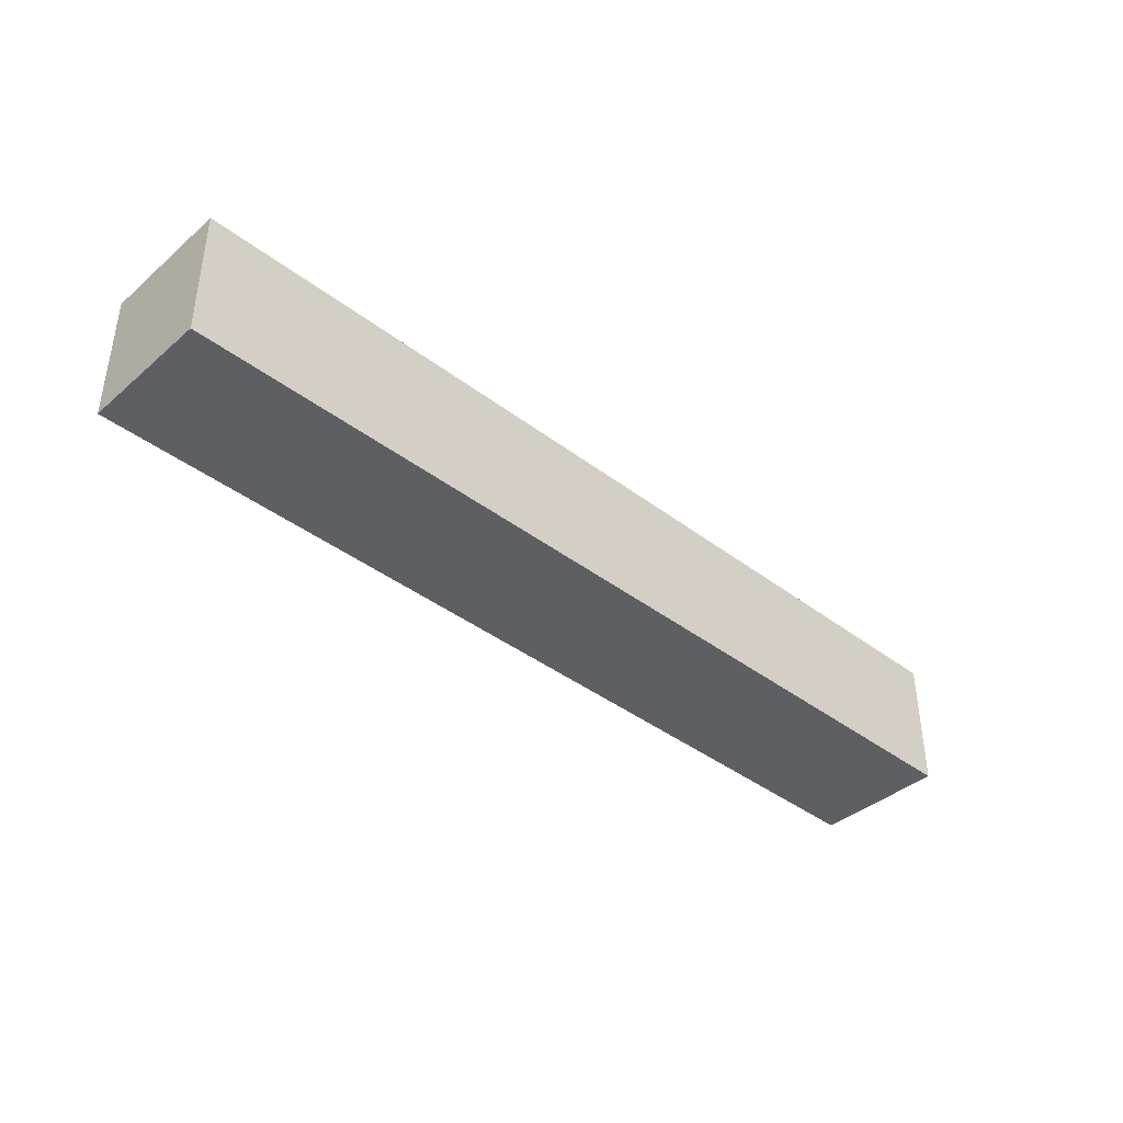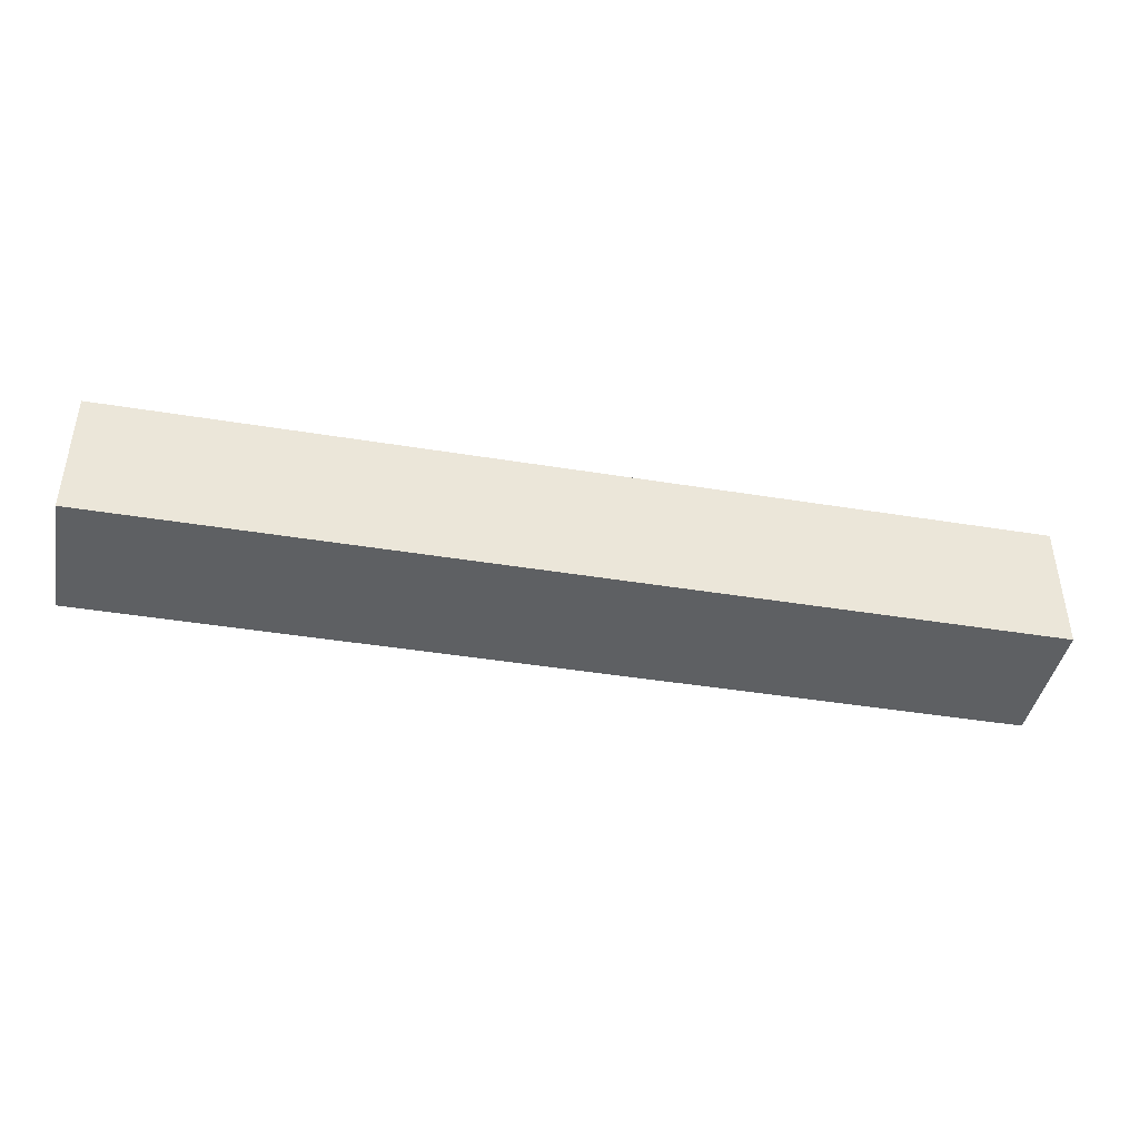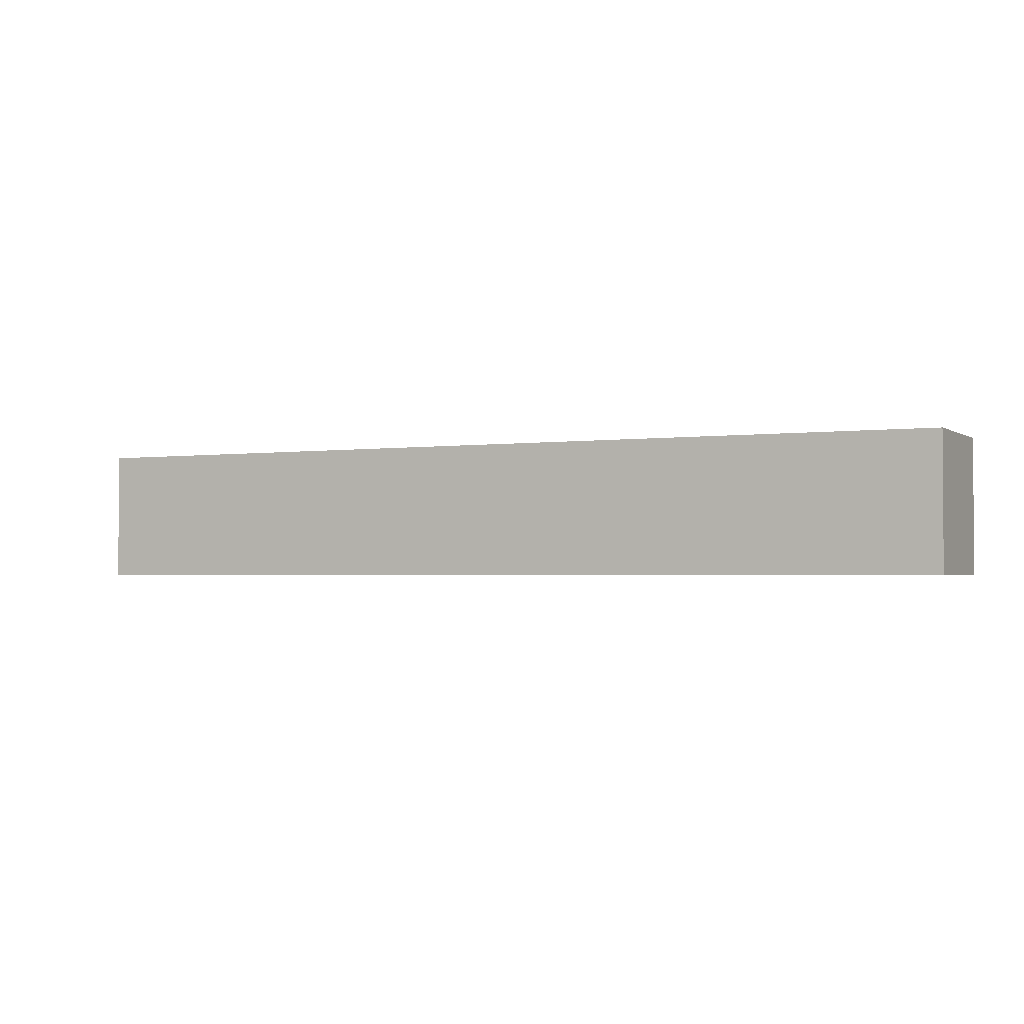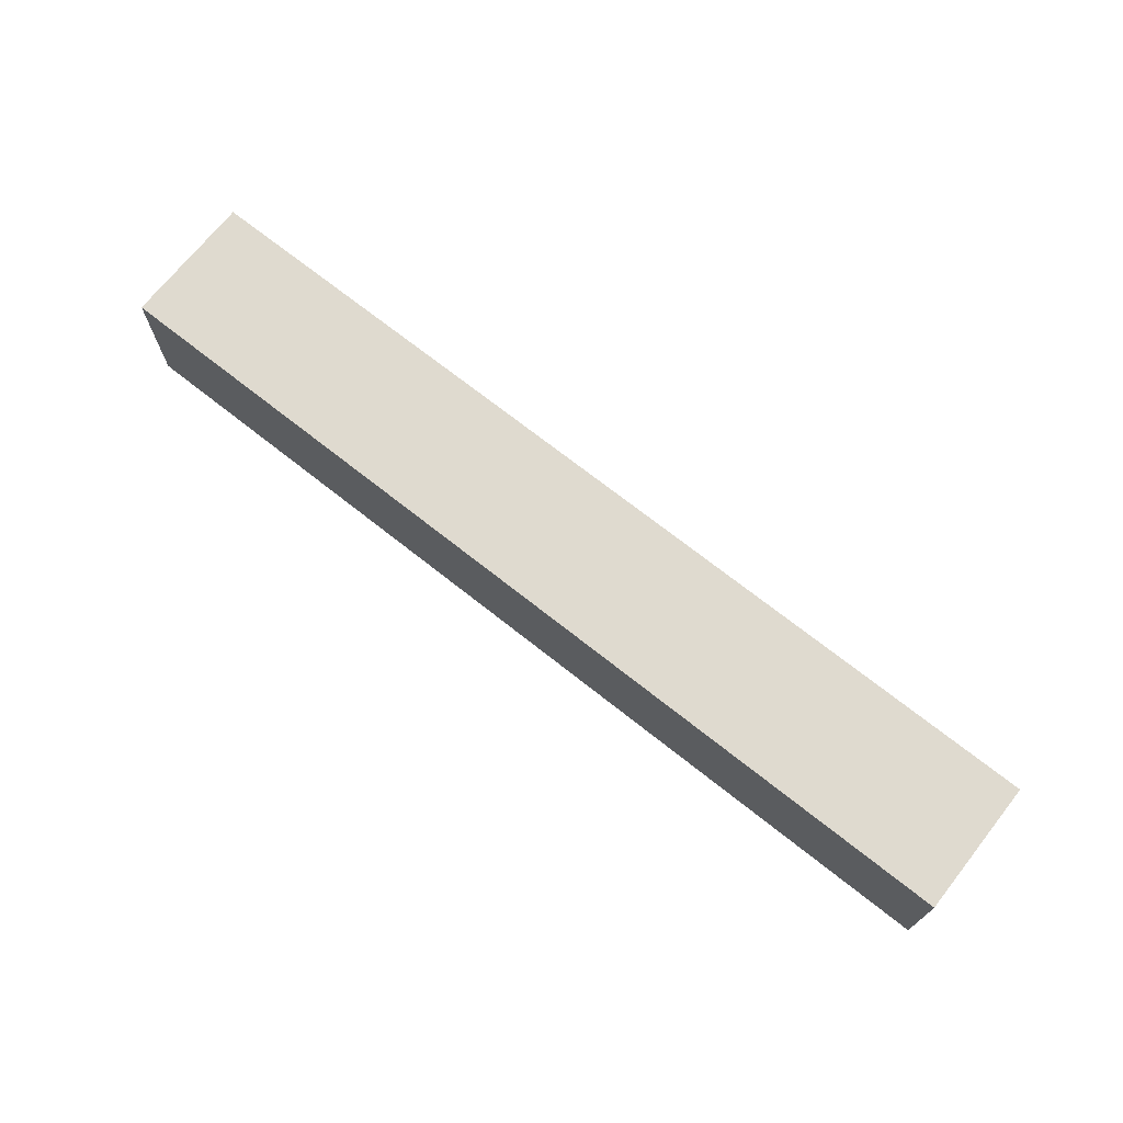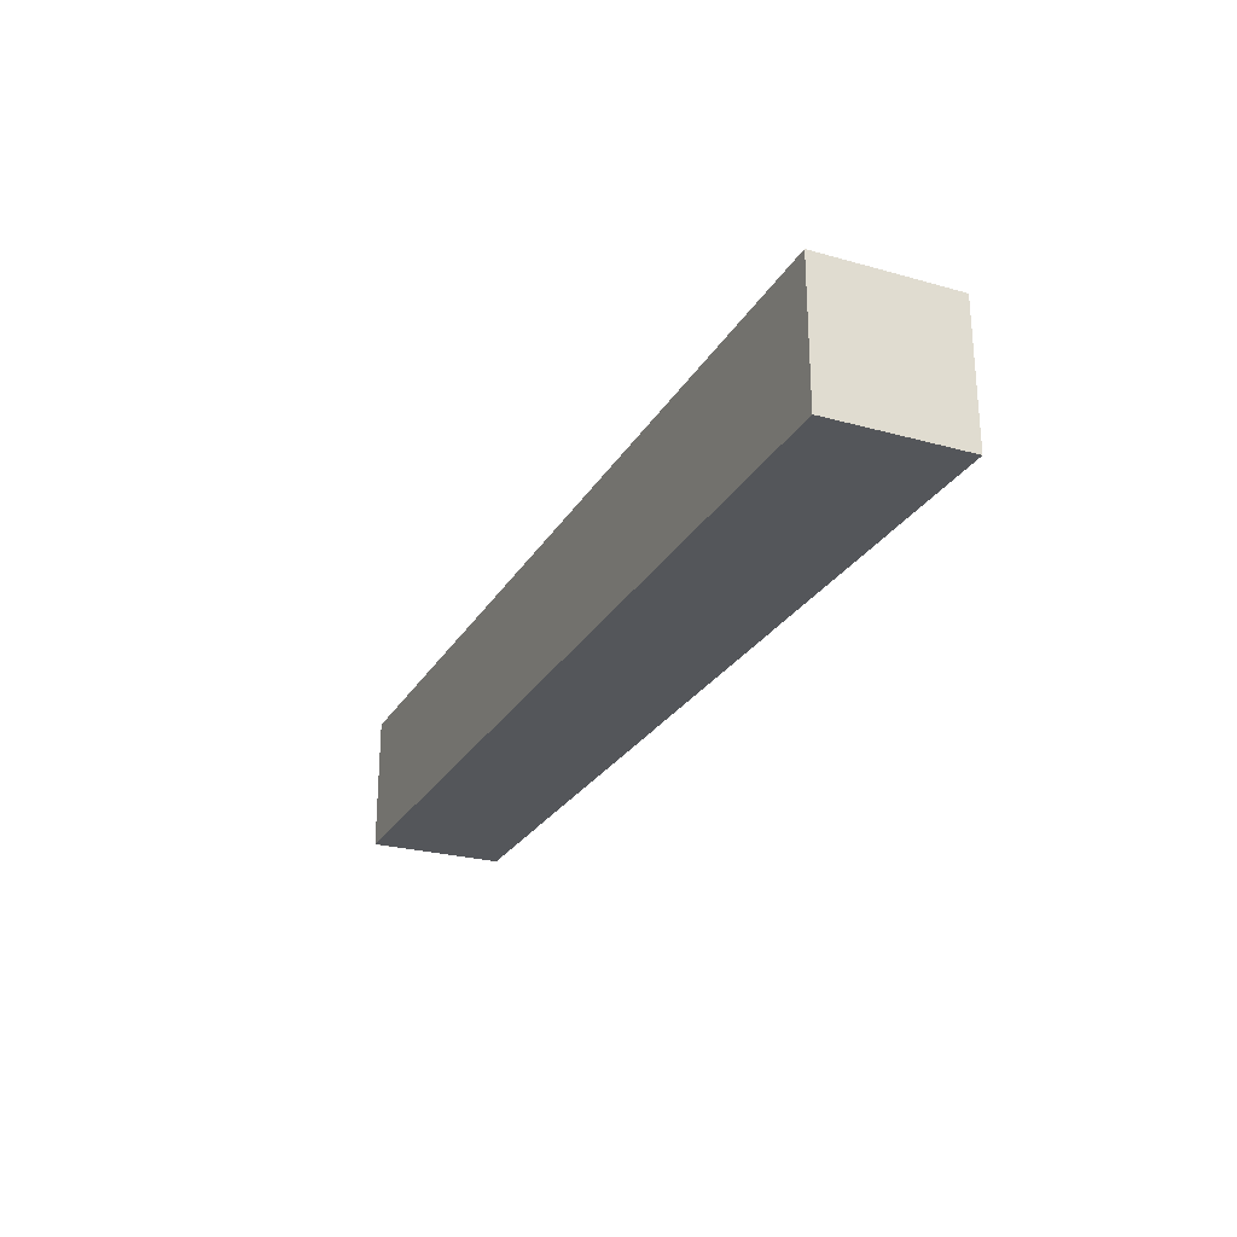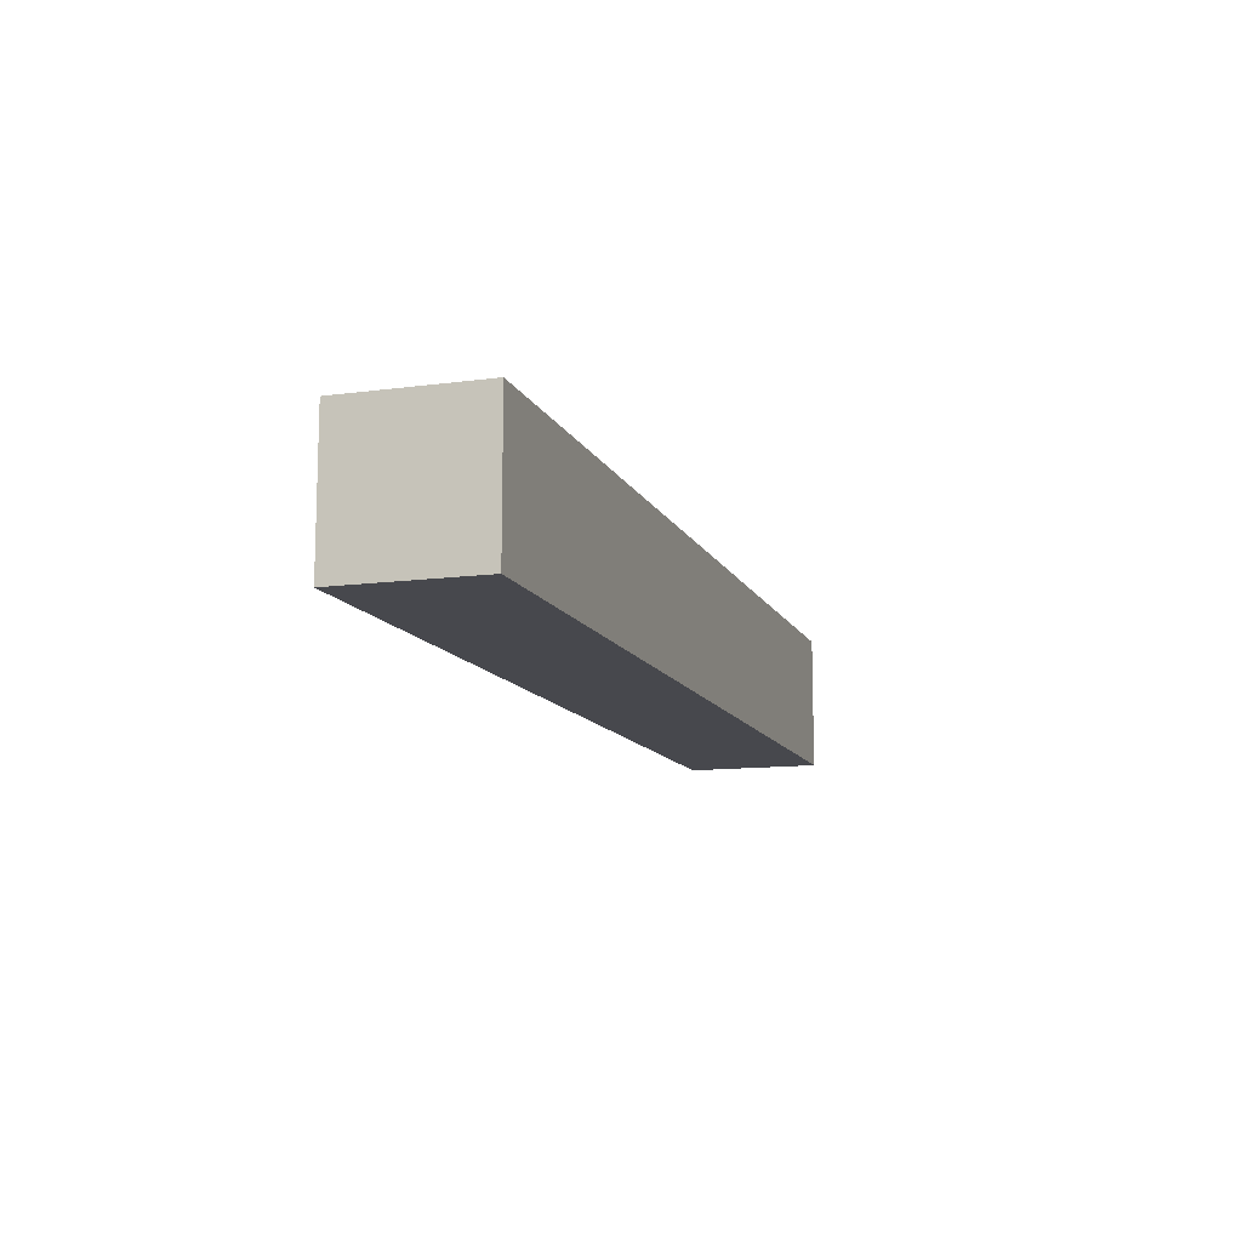
<metadata>
{"format":"obj","ext":"obj","renderer":"f3d","projection":"perspective","resolution":1024,"background":"white","views":[{"elev":-39.7,"azim":136.6,"up":"+Y"},{"elev":-42.3,"azim":-11.1,"up":"+Y"},{"elev":-2.1,"azim":26.3,"up":"+Y"},{"elev":70.8,"azim":-141.6,"up":"+Y"},{"elev":-25.6,"azim":66.0,"up":"+Y"},{"elev":-11.9,"azim":-72.4,"up":"+Y"}]}
</metadata>
<code>
g _Combined_Vis24_0
v 0.5 -0.5 -0.5
v 0.5 -0.5 0.5
v 1.5 -0.5 -0.5
v 1.5 -0.5 0.5
v 0.5 0.5 0.5
v 0.5 0.5 -0.5
v 1.5 0.5 0.5
v 1.5 0.5 -0.5
v -3.5 0.5 0.5
v -3.5 0.5 -0.5
v -2.5 0.5 0.5
v -2.5 0.5 -0.5
v -2.5 0.5 0.5
v -2.5 0.5 -0.5
v -1.5 0.5 0.5
v -1.5 0.5 -0.5
v -1.5 0.5 0.5
v -1.5 0.5 -0.5
v -0.5 0.5 0.5
v -0.5 0.5 -0.5
v -3.5 -0.5 -0.5
v -3.5 -0.5 0.5
v -2.5 -0.5 -0.5
v -2.5 -0.5 0.5
v -2.5 -0.5 -0.5
v -2.5 -0.5 0.5
v -1.5 -0.5 -0.5
v -1.5 -0.5 0.5
v 1.5 -0.5 -0.5
v 1.5 -0.5 0.5
v 2.5 -0.5 -0.5
v 2.5 -0.5 0.5
v -1.5 -0.5 -0.5
v -1.5 -0.5 0.5
v -0.5 -0.5 -0.5
v -0.5 -0.5 0.5
v -2.5 -0.5 -0.5
v -2.5 0.5 -0.5
v -3.5 -0.5 -0.5
v -3.5 0.5 -0.5
v -0.5 -0.5 -0.5
v -0.5 0.5 -0.5
v -1.5 -0.5 -0.5
v -1.5 0.5 -0.5
v 2.5 -0.5 -0.5
v 2.5 -0.5 0.5
v 3.5 -0.5 -0.5
v 3.5 -0.5 0.5
v -1.5 -0.5 -0.5
v -1.5 0.5 -0.5
v -2.5 -0.5 -0.5
v -2.5 0.5 -0.5
v 3.5 -0.5 -0.5
v 3.5 -0.5 0.5
v 3.5 0.5 -0.5
v 3.5 0.5 0.5
v 2.5 -0.5 -0.5
v 2.5 0.5 -0.5
v 1.5 -0.5 -0.5
v 1.5 0.5 -0.5
v 0.5 0.5 -0.5
v 0.5 -0.5 -0.5
v 1.5 0.5 -0.5
v 1.5 -0.5 -0.5
v 3.5 -0.5 -0.5
v 3.5 0.5 -0.5
v 2.5 -0.5 -0.5
v 2.5 0.5 -0.5
v -2.5 -0.5 0.5
v -2.5 0.5 0.5
v -1.5 -0.5 0.5
v -1.5 0.5 0.5
v -3.5 0.5 -0.5
v -3.5 0.5 0.5
v -3.5 -0.5 -0.5
v -3.5 -0.5 0.5
v -3.5 -0.5 0.5
v -3.5 0.5 0.5
v -2.5 -0.5 0.5
v -2.5 0.5 0.5
v 2.5 -0.5 0.5
v 2.5 0.5 0.5
v 3.5 -0.5 0.5
v 3.5 0.5 0.5
v -0.5 0.5 0.5
v -0.5 -0.5 0.5
v -1.5 0.5 0.5
v -1.5 -0.5 0.5
v 1.5 -0.5 0.5
v 1.5 0.5 0.5
v 2.5 -0.5 0.5
v 2.5 0.5 0.5
v -0.5 0.5 0.5
v -0.5 0.5 -0.5
v 0.5 0.5 0.5
v 0.5 0.5 -0.5
v 0.5 0.5 0.5
v 0.5 -0.5 0.5
v -0.5 0.5 0.5
v -0.5 -0.5 0.5
v 1.5 0.5 0.5
v 1.5 -0.5 0.5
v 0.5 0.5 0.5
v 0.5 -0.5 0.5
v -0.5 -0.5 -0.5
v -0.5 -0.5 0.5
v 0.5 -0.5 -0.5
v 0.5 -0.5 0.5
v 0.5 -0.5 -0.5
v 0.5 0.5 -0.5
v -0.5 -0.5 -0.5
v -0.5 0.5 -0.5
v 1.5 0.5 0.5
v 1.5 0.5 -0.5
v 2.5 0.5 0.5
v 2.5 0.5 -0.5
v 2.5 0.5 0.5
v 2.5 0.5 -0.5
v 3.5 0.5 0.5
v 3.5 0.5 -0.5
g _Combined_Vis24_0_0
f 3 2 1
f 3 4 2
f 7 6 5
f 7 8 6
f 11 10 9
f 11 12 10
f 15 14 13
f 15 16 14
f 19 18 17
f 19 20 18
f 23 22 21
f 23 24 22
f 27 26 25
f 27 28 26
f 31 30 29
f 31 32 30
f 35 34 33
f 35 36 34
f 39 38 37
f 39 40 38
f 43 42 41
f 43 44 42
f 47 46 45
f 47 48 46
f 51 50 49
f 51 52 50
f 55 54 53
f 55 56 54
f 59 58 57
f 59 60 58
f 63 62 61
f 63 64 62
f 67 66 65
f 67 68 66
f 71 70 69
f 71 72 70
f 75 74 73
f 75 76 74
f 79 78 77
f 79 80 78
f 83 82 81
f 83 84 82
f 87 86 85
f 87 88 86
f 91 90 89
f 91 92 90
f 95 94 93
f 95 96 94
f 99 98 97
f 99 100 98
f 103 102 101
f 103 104 102
f 107 106 105
f 107 108 106
f 111 110 109
f 111 112 110
f 115 114 113
f 115 116 114
f 119 118 117
f 119 120 118

</code>
